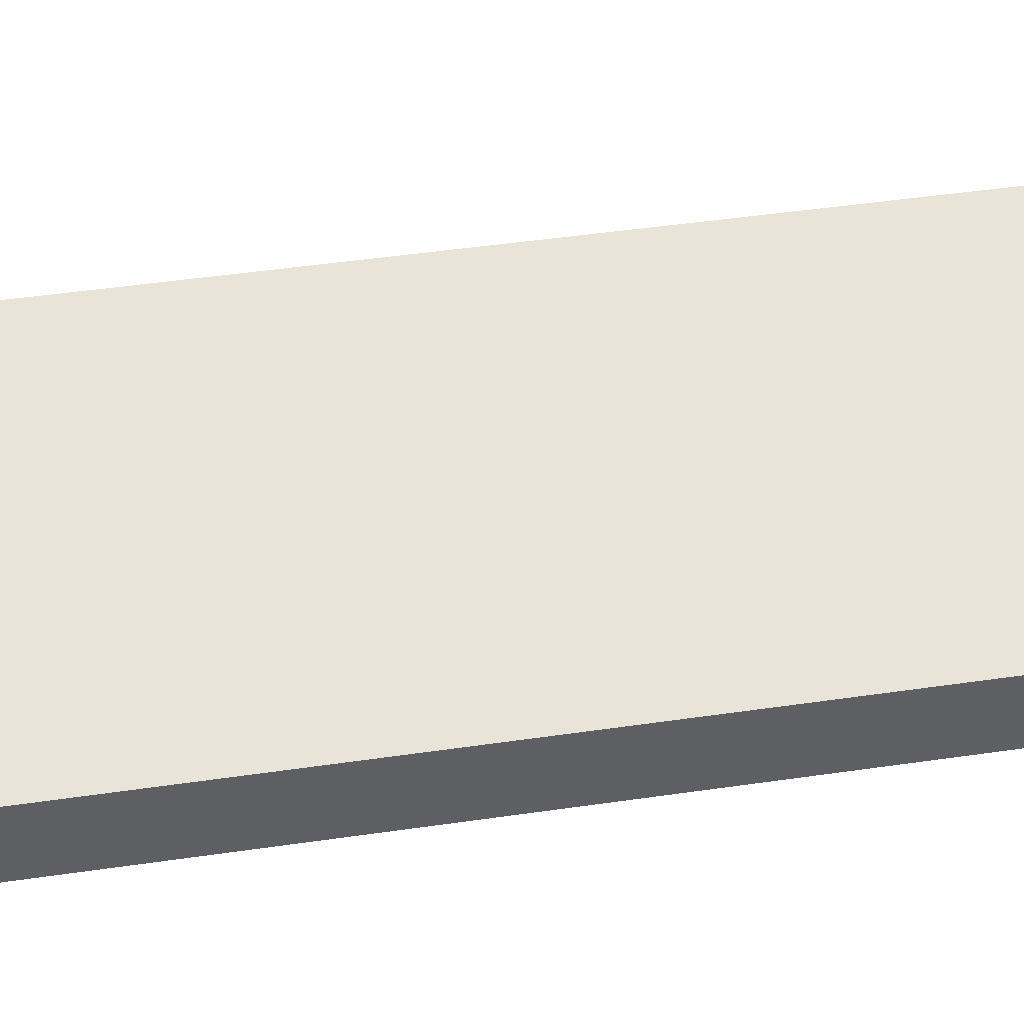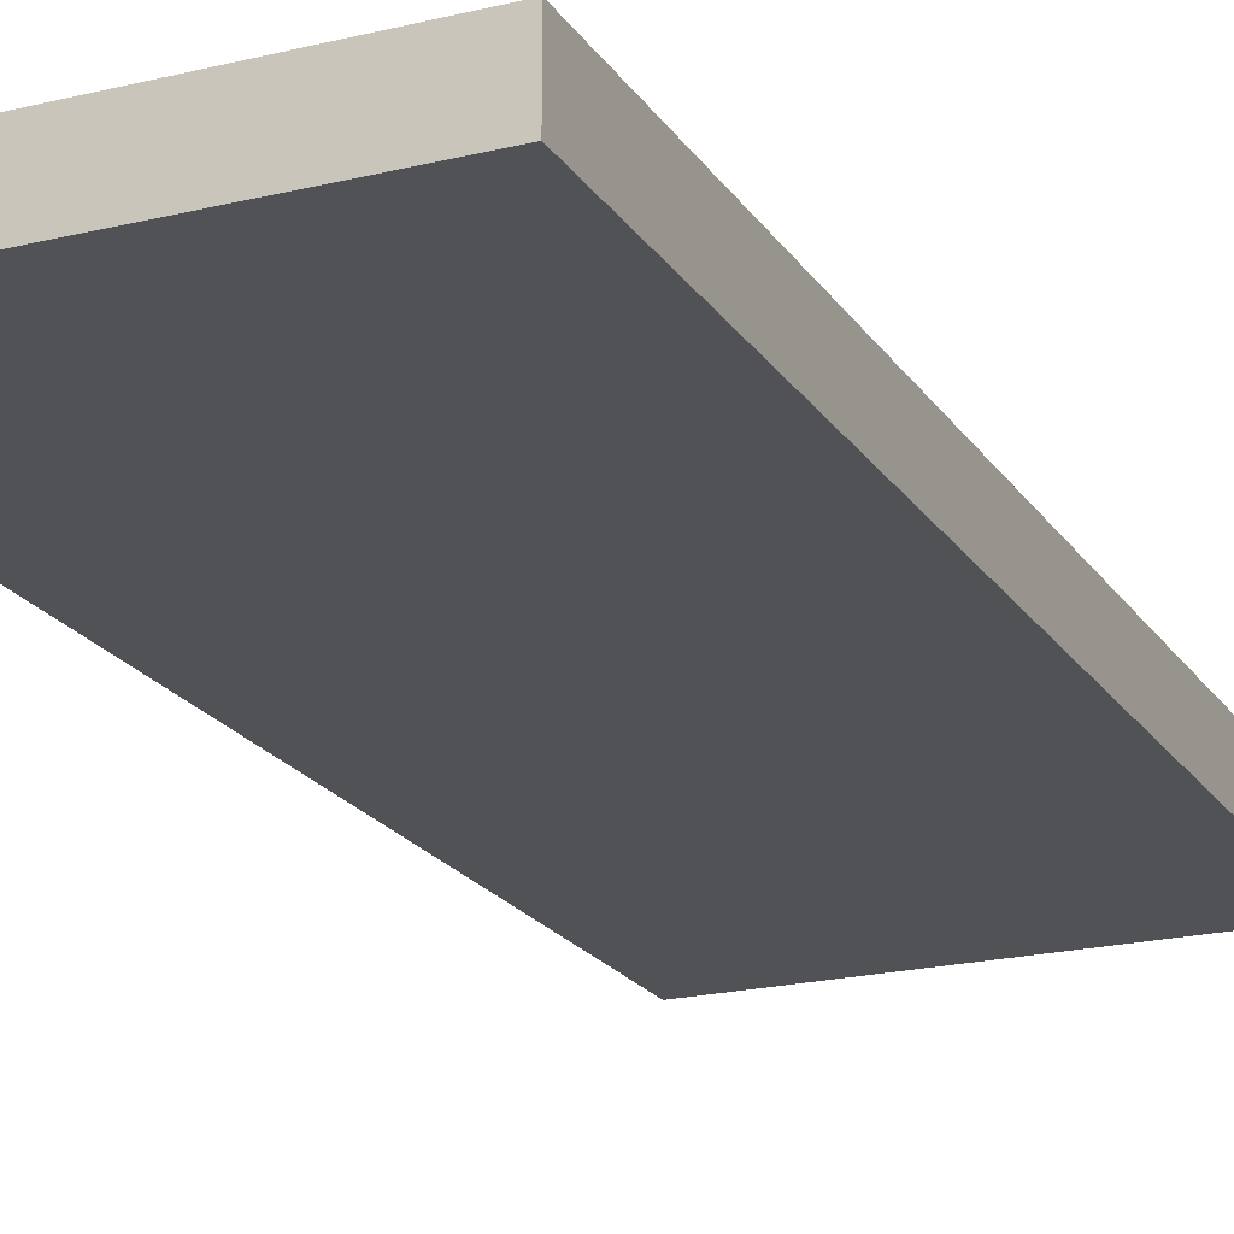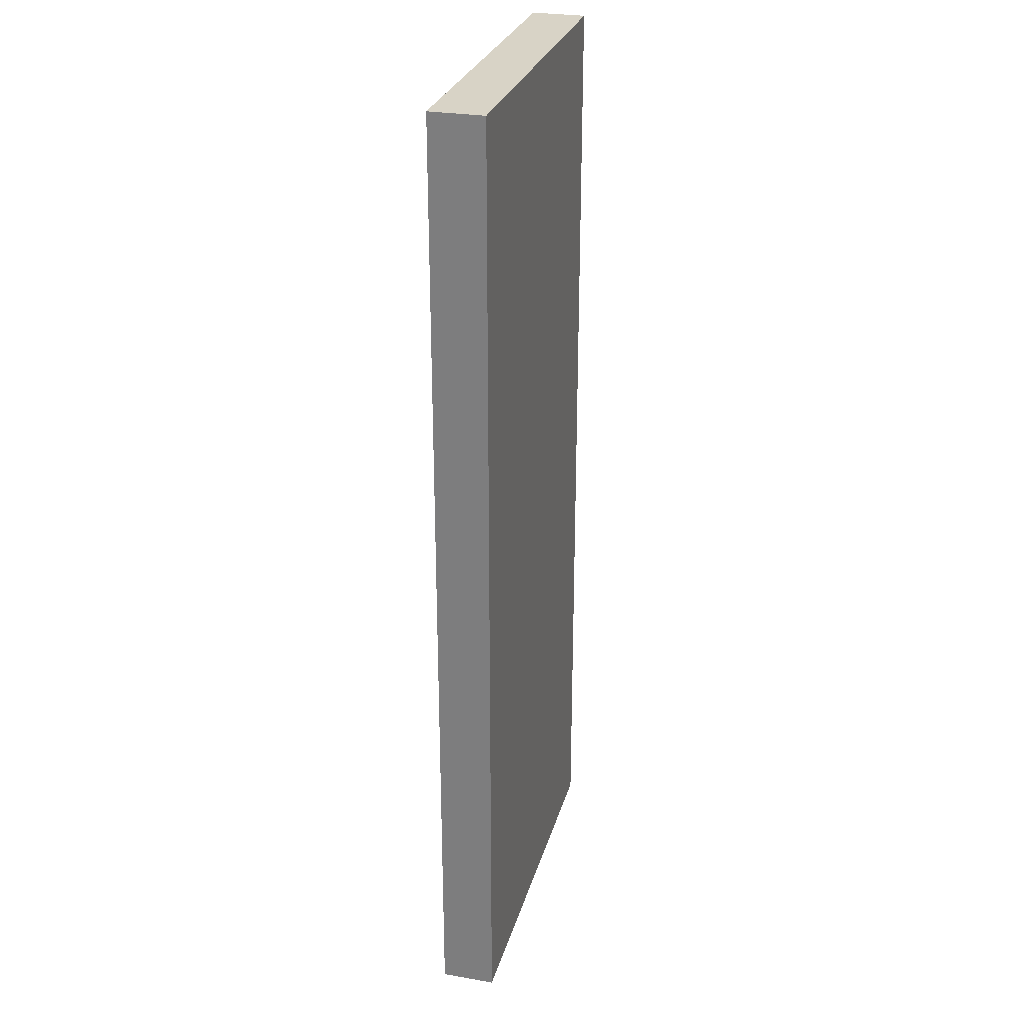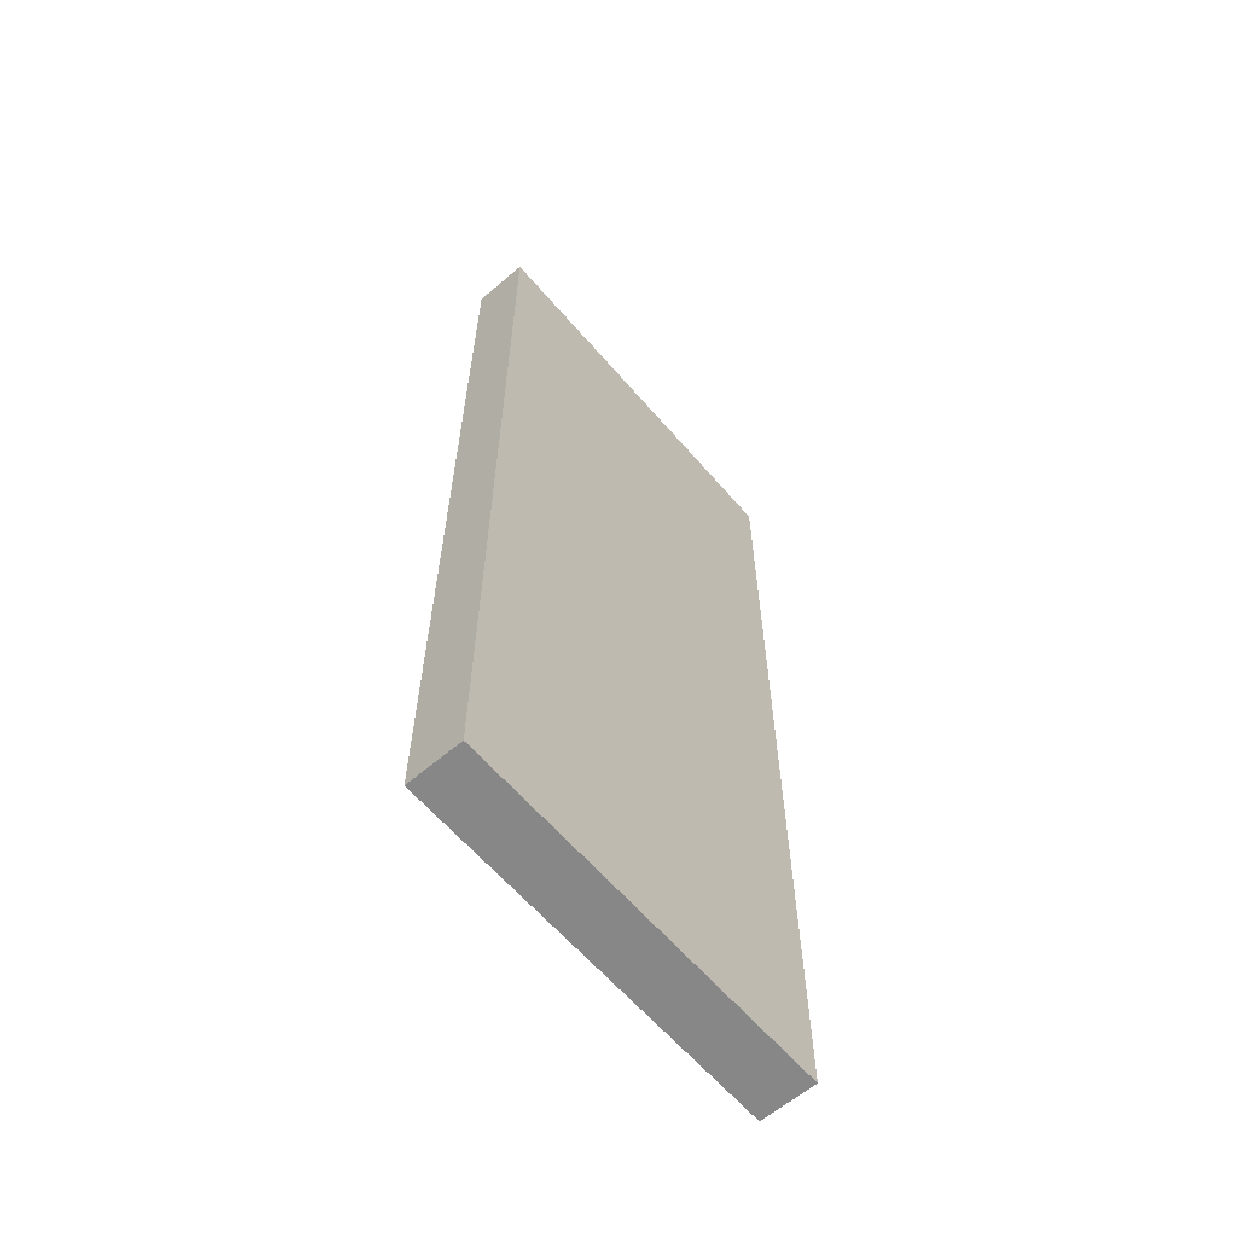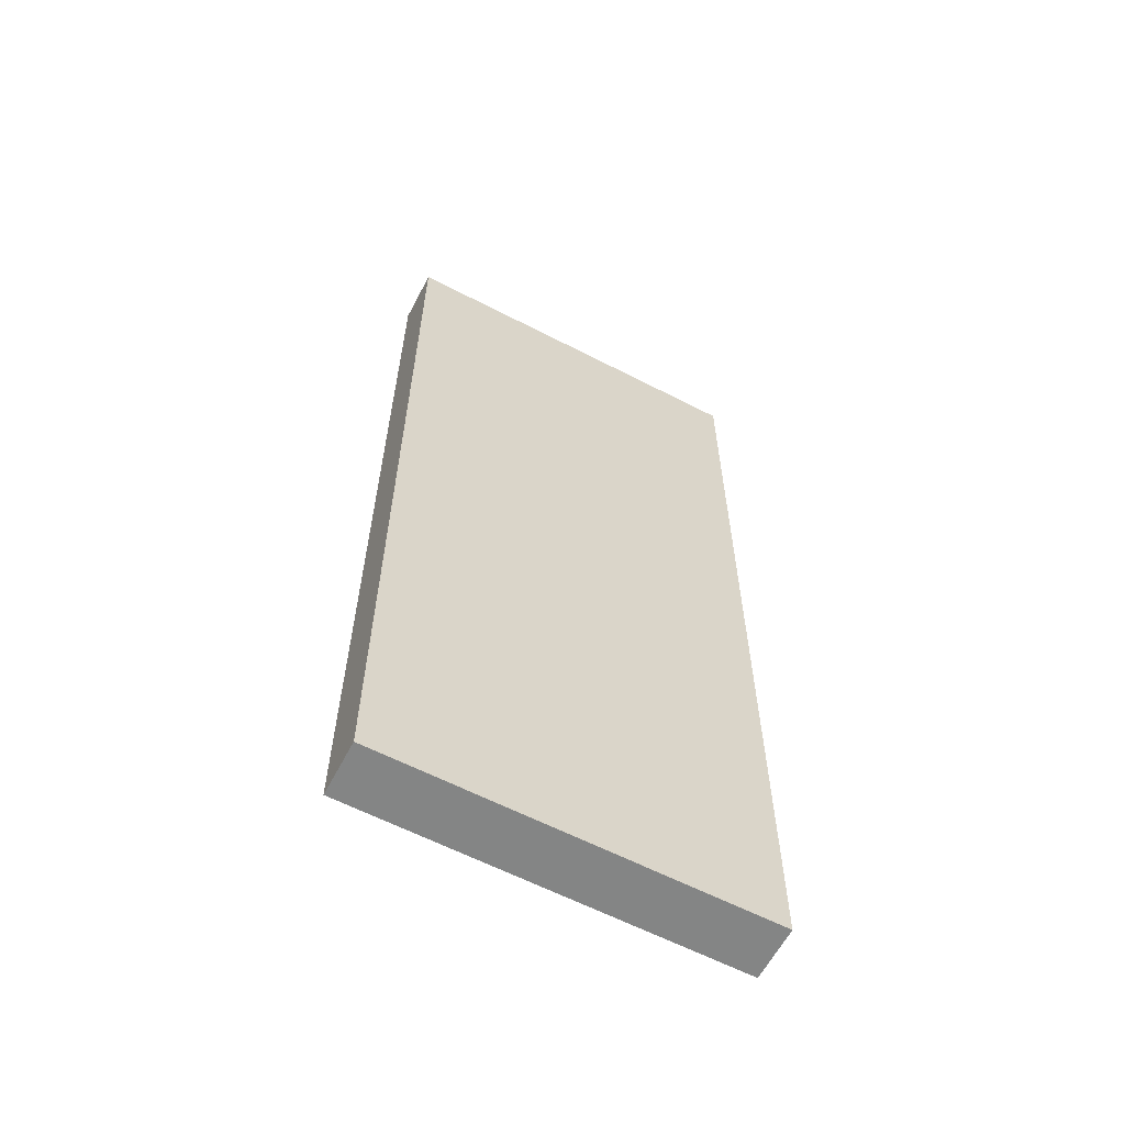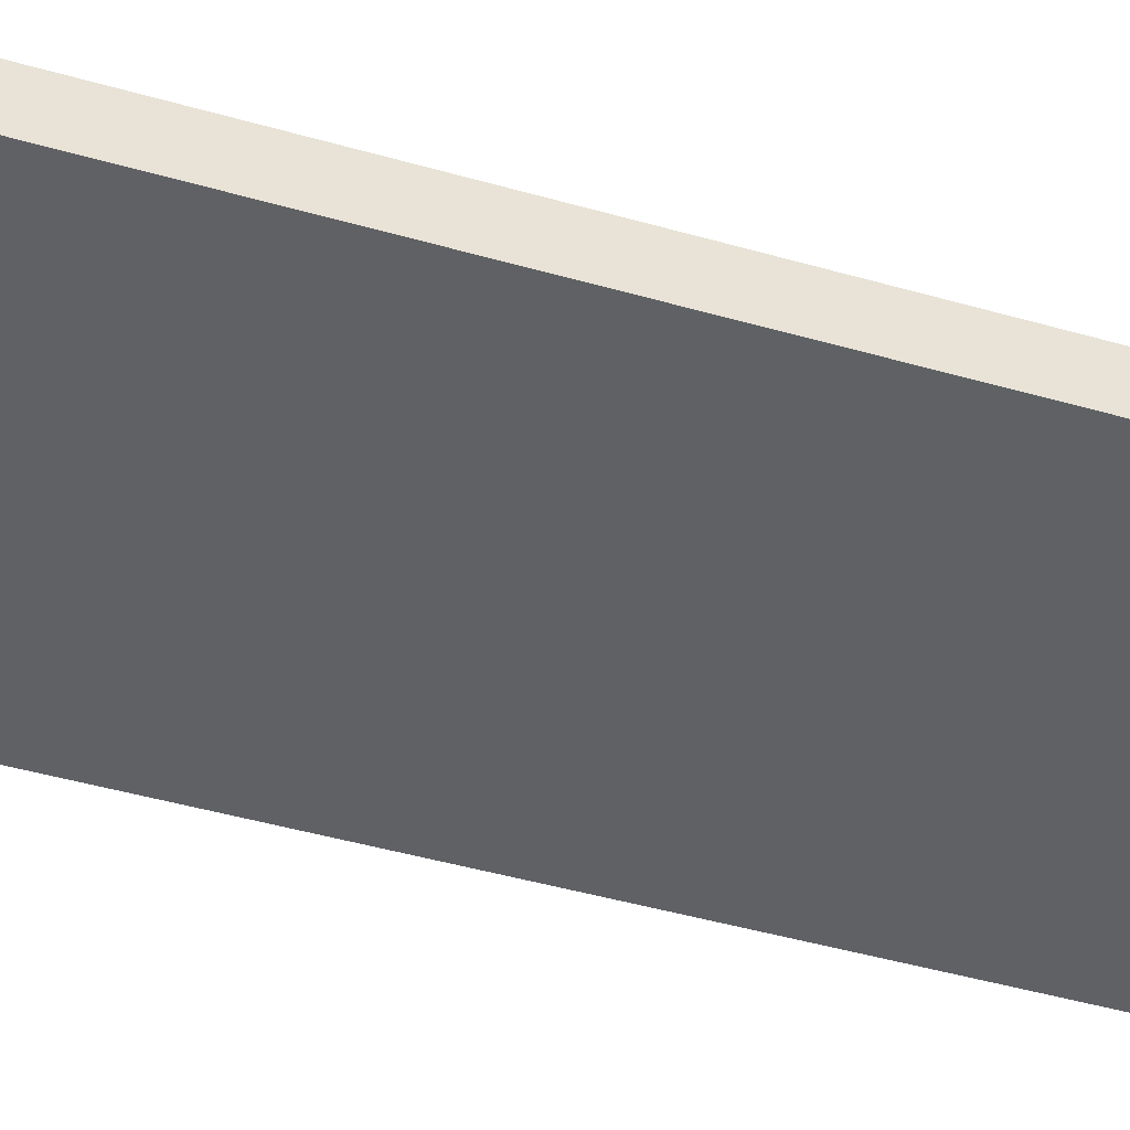
<metadata>
{"format":"obj","ext":"obj","renderer":"f3d","projection":"perspective","resolution":1024,"background":"white","views":[{"elev":43.3,"azim":-100.0,"up":"+Y"},{"elev":-20.6,"azim":24.0,"up":"+Y"},{"elev":27.9,"azim":-75.2,"up":"+Z"},{"elev":-62.6,"azim":130.7,"up":"+Z"},{"elev":-61.6,"azim":152.3,"up":"+Z"},{"elev":-47.4,"azim":72.2,"up":"+Y"}]}
</metadata>
<code>
o
v -0.3 0 0.9
v -0.3 0 -0.9
v -0.3 0.1 0.9
v -0.3 0.1 -0.9
v 0.4 0 0.9
v 0.4 0 -0.9
v 0.4 0.1 0.9
v 0.4 0.1 -0.9
v -0.3 0 0.9
v -0.3 0.1 0.9
v 0.4 0 0.9
v 0.4 0.1 0.9
v -0.3 0 -0.9
v -0.3 0.1 -0.9
v 0.4 0 -0.9
v 0.4 0.1 -0.9
v -0.3 0 0.9
v 0.4 0 0.9
v -0.2 0 0.8
v -0.1 0 0.8
v 0.3 0 0.8
v -0.2 0 0.7
v -0.1 0 0.7
v 0.2 0 0.5
v 0.3 0 0.5
v 0.2 0 0
v 0.3 0 0
v 0.2 0 -0.2
v 0.3 0 -0.2
v 0.1 0 -0.3
v 0.2 0 -0.3
v 0.1 0 -0.4
v 0.2 0 -0.4
v 0.2 0 -0.5
v 0.3 0 -0.5
v -0.2 0 -0.8
v 0.3 0 -0.8
v -0.3 0 -0.9
v 0.4 0 -0.9
v -0.3 0.1 0.9
v 0.4 0.1 0.9
v -0.2 0.1 0.8
v -0.1 0.1 0.8
v 0.3 0.1 0.8
v -0.2 0.1 0.7
v -0.1 0.1 0.7
v 0.2 0.1 0.5
v 0.3 0.1 0.5
v 0.2 0.1 0
v 0.3 0.1 0
v 0.2 0.1 -0.2
v 0.3 0.1 -0.2
v 0.1 0.1 -0.3
v 0.2 0.1 -0.3
v 0.1 0.1 -0.4
v 0.2 0.1 -0.4
v 0.2 0.1 -0.5
v 0.3 0.1 -0.5
v -0.2 0.1 -0.8
v 0.3 0.1 -0.8
v -0.3 0.1 -0.9
v 0.4 0.1 -0.9
f 3 2 1
f 4 2 3
f 5 6 7
f 7 6 8
f 11 10 9
f 12 10 11
f 13 14 15
f 15 14 16
f 19 18 17
f 20 18 19
f 21 18 20
f 22 19 17
f 22 20 19
f 23 21 20
f 23 20 22
f 24 23 22
f 24 21 23
f 25 18 21
f 25 21 24
f 26 24 22
f 26 25 24
f 27 18 25
f 27 25 26
f 28 26 22
f 28 27 26
f 29 18 27
f 29 27 28
f 30 28 22
f 31 29 28
f 31 28 30
f 32 30 22
f 32 31 30
f 33 29 31
f 33 31 32
f 34 33 32
f 34 29 33
f 35 18 29
f 35 29 34
f 36 34 32
f 36 22 17
f 36 35 34
f 36 32 22
f 37 18 35
f 37 35 36
f 38 36 17
f 38 37 36
f 39 18 37
f 39 37 38
f 40 41 42
f 42 41 43
f 43 41 44
f 40 42 45
f 42 43 45
f 43 44 46
f 45 43 46
f 45 46 47
f 46 44 47
f 44 41 48
f 47 44 48
f 45 47 49
f 47 48 49
f 48 41 50
f 49 48 50
f 45 49 51
f 49 50 51
f 50 41 52
f 51 50 52
f 45 51 53
f 51 52 54
f 53 51 54
f 45 53 55
f 53 54 55
f 54 52 56
f 55 54 56
f 55 56 57
f 56 52 57
f 52 41 58
f 57 52 58
f 55 57 59
f 40 45 59
f 57 58 59
f 45 55 59
f 58 41 60
f 59 58 60
f 40 59 61
f 59 60 61
f 60 41 62
f 61 60 62

</code>
